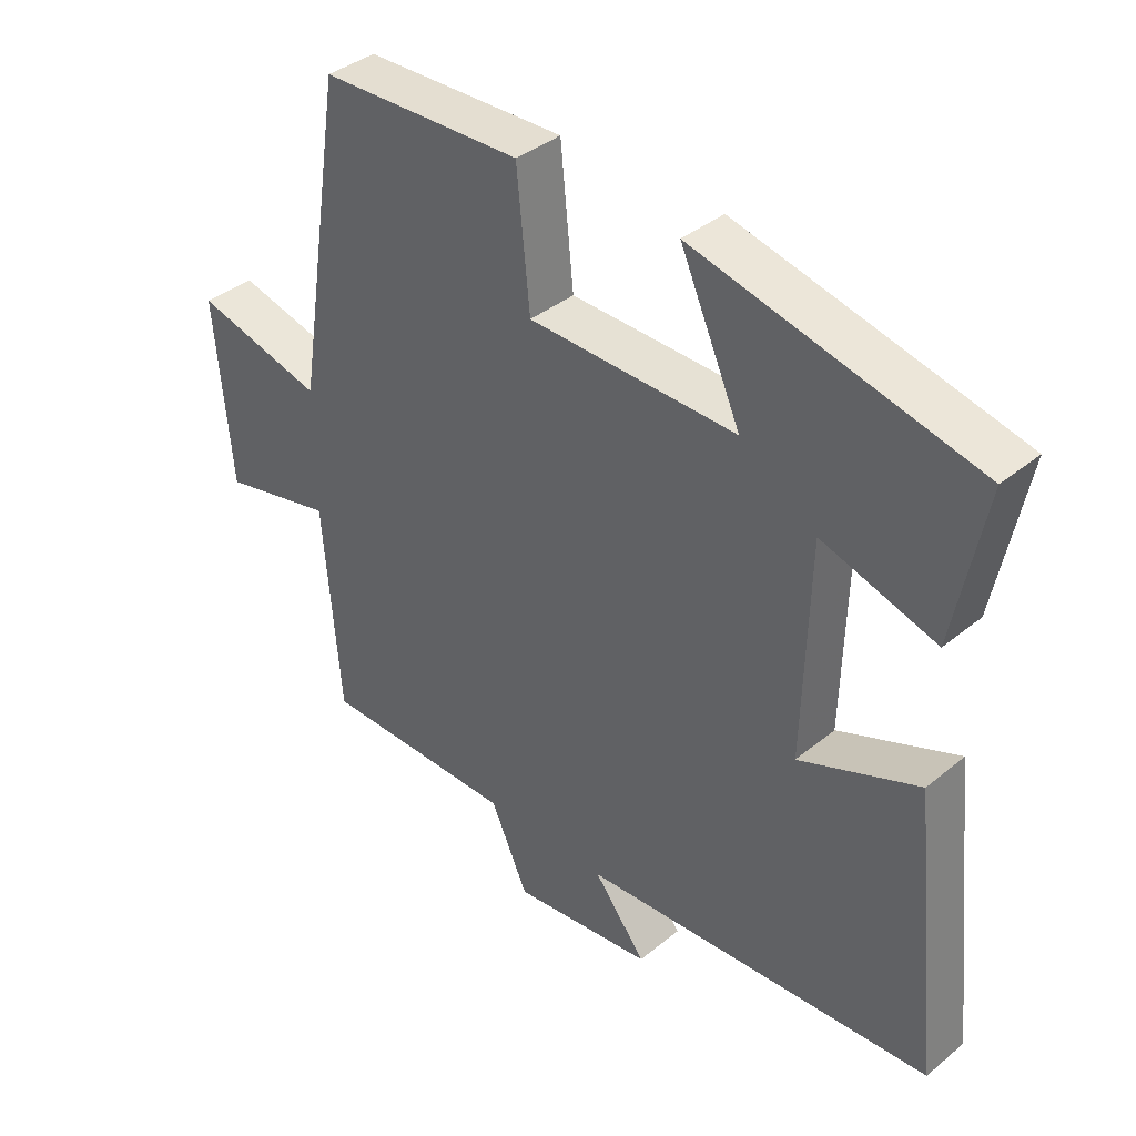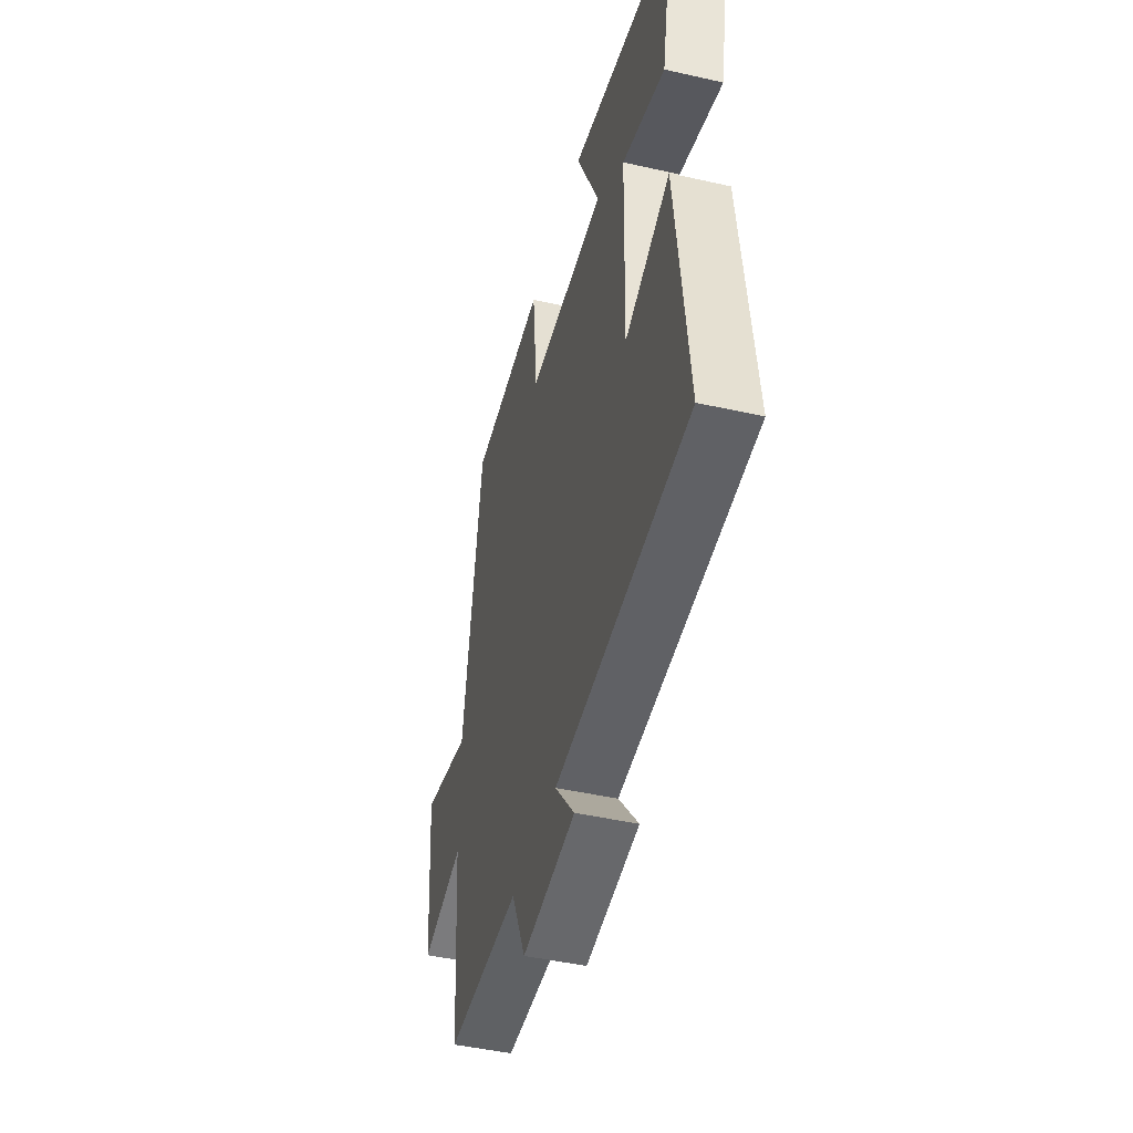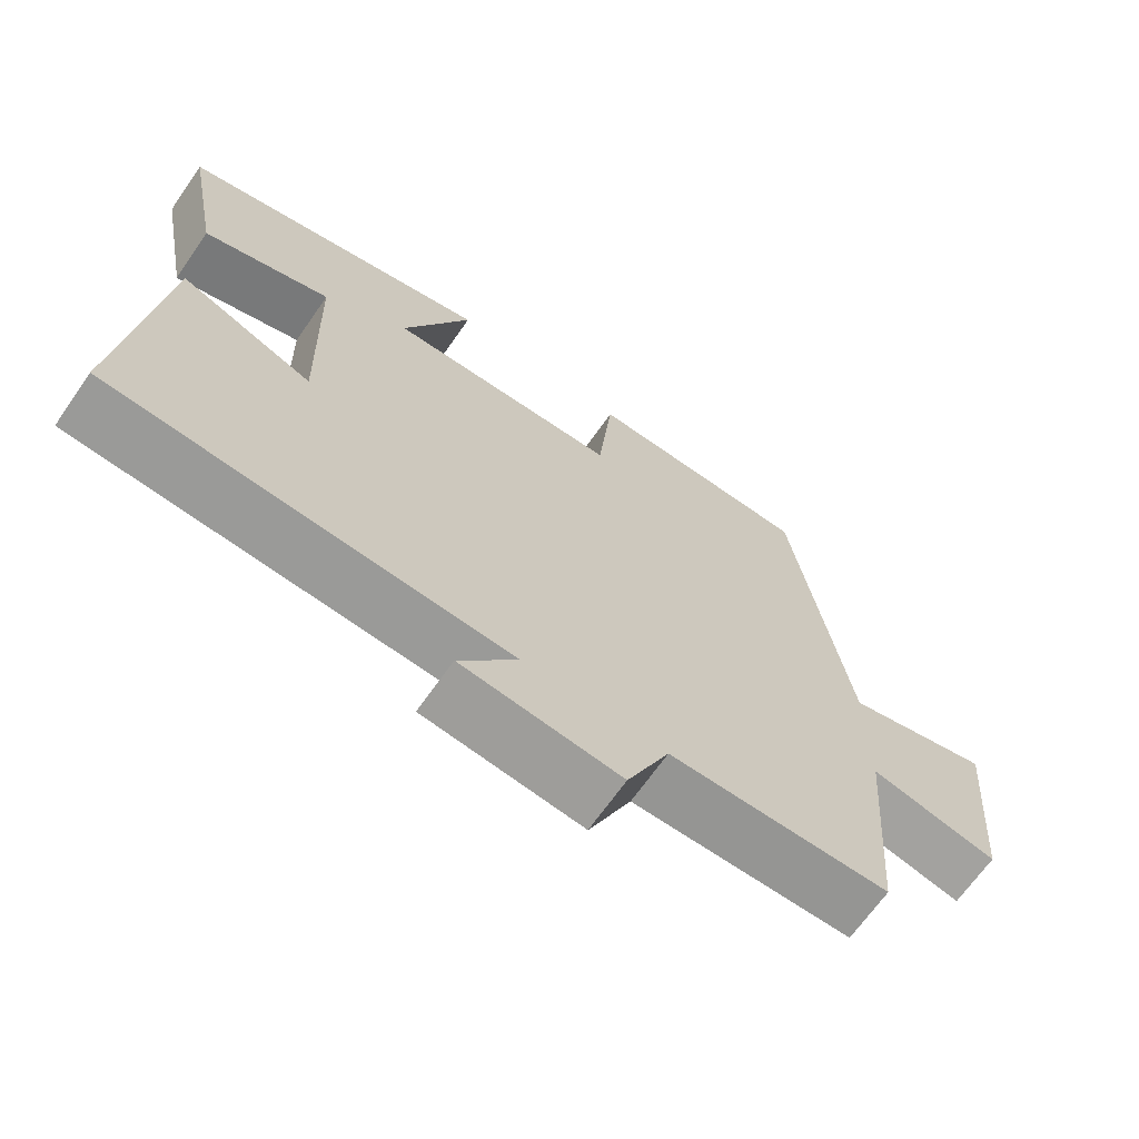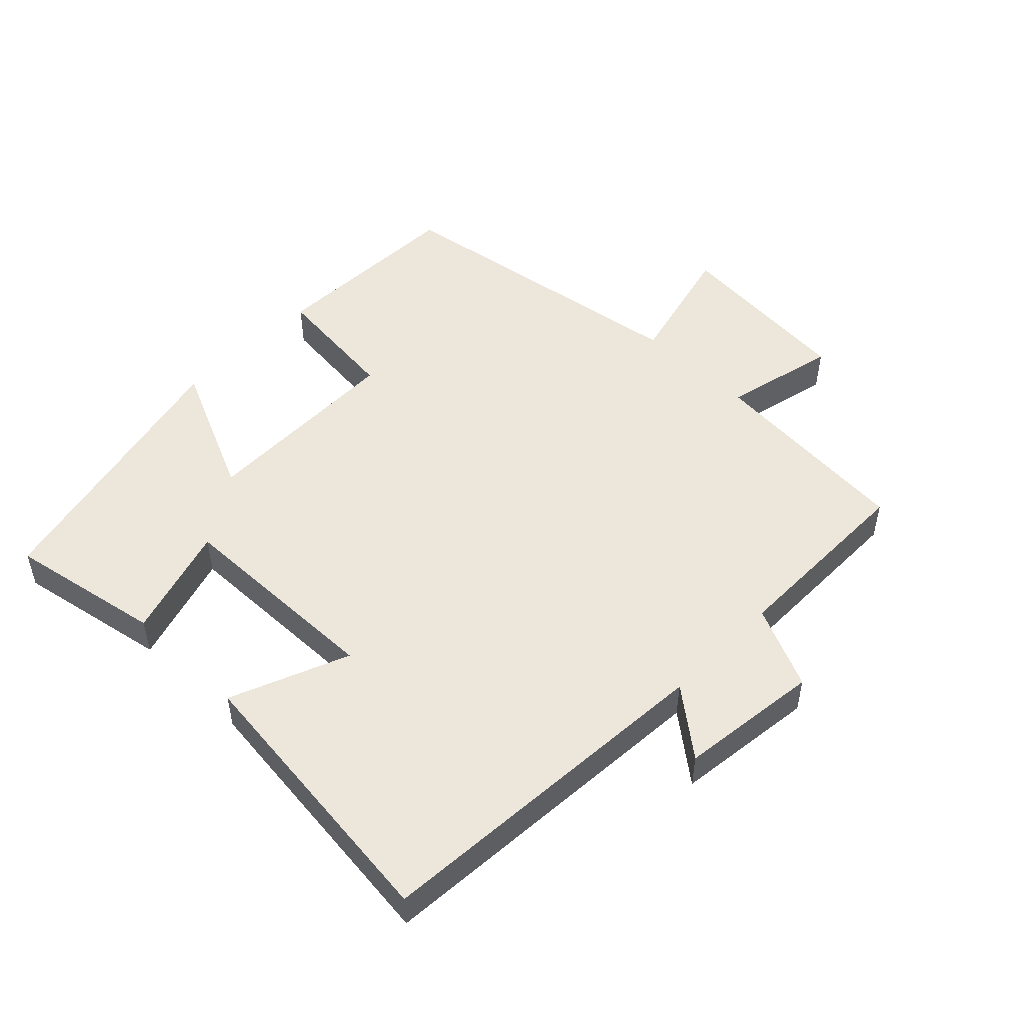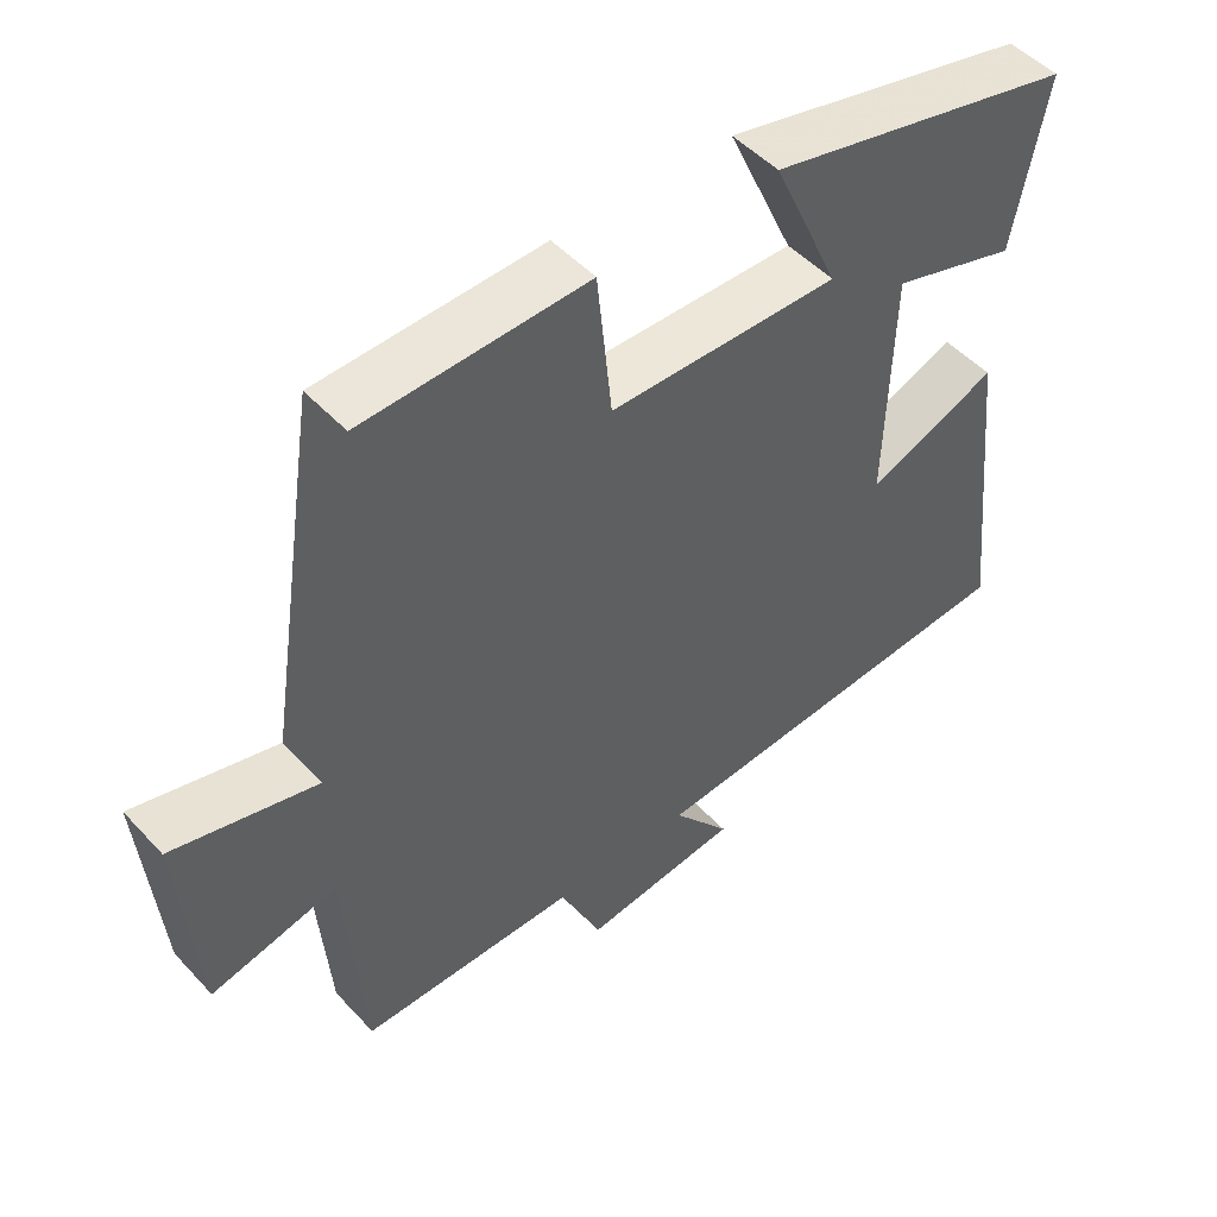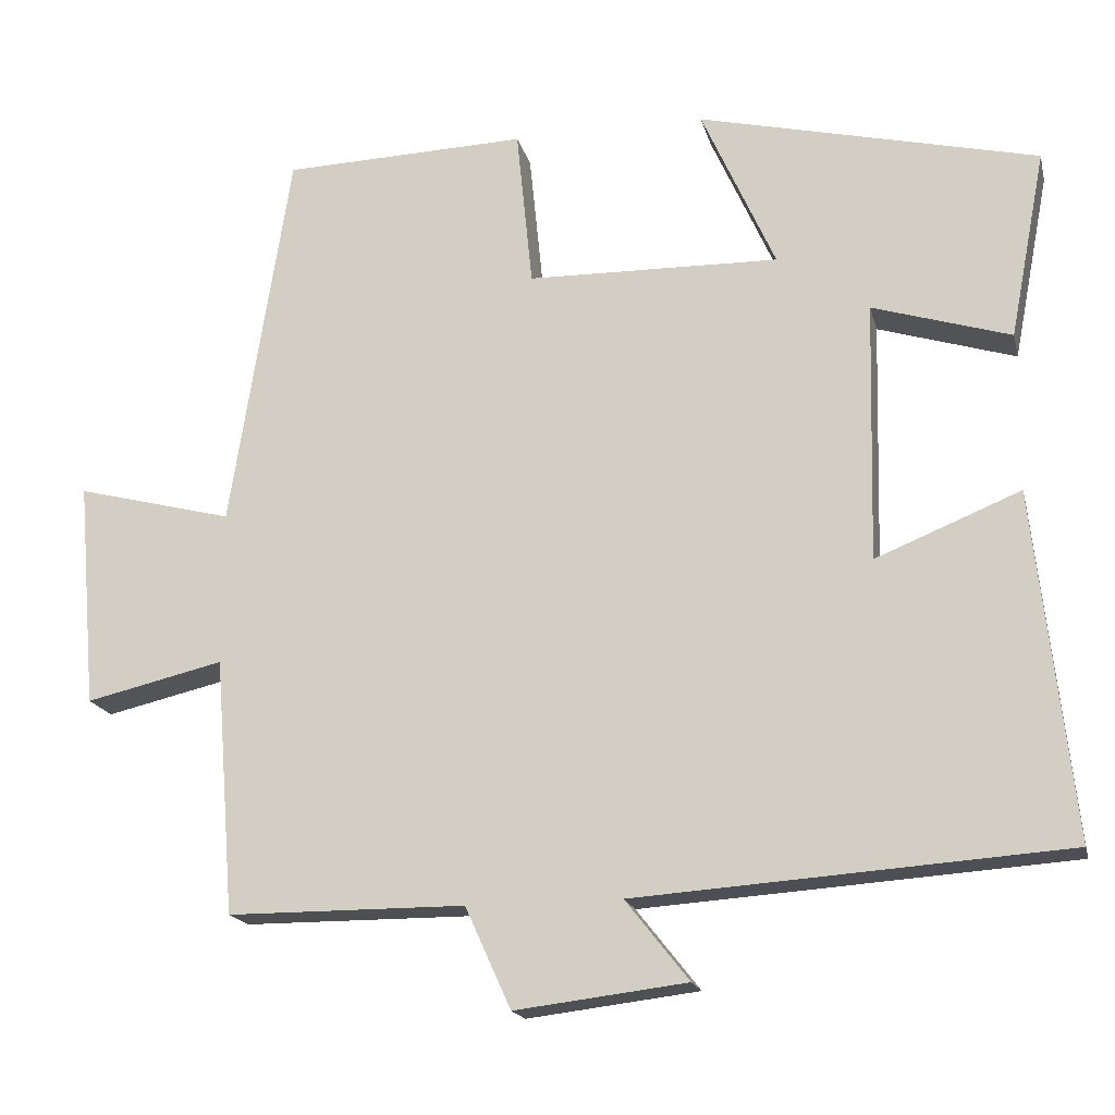
<metadata>
{"format":"obj","ext":"obj","renderer":"f3d","projection":"perspective","resolution":1024,"background":"white","views":[{"elev":38.2,"azim":44.1,"up":"+Z"},{"elev":-45.6,"azim":75.4,"up":"+Z"},{"elev":-67.4,"azim":145.1,"up":"+Z"},{"elev":50.4,"azim":134.4,"up":"+Y"},{"elev":49.5,"azim":-40.7,"up":"+Z"},{"elev":-17.8,"azim":13.2,"up":"+Z"}]}
</metadata>
<code>
v -0.475 0.07 -0.499
v -0.5 0.07 -0.18
v -0.672 0.07 -0.22
v -0.696 0.07 0.062
v -0.5 0.07 0.012
v -0.425 0.07 0.49
v -0.12 0.07 0.5
v -0.1 0.07 0.301
v 0.214 0.07 0.295
v 0.122 0.07 0.5
v 0.545 0.07 0.4
v 0.5 0.07 0.166
v 0.328 0.07 0.219
v 0.32 0.07 -0.105
v 0.5 0.07 -0.032
v 0.547 0.07 -0.463
v 0.013 0.07 -0.5
v 0.092 0.07 -0.6
v -0.122 0.07 -0.626
v -0.179 0.07 -0.5
v -0.475 0 -0.499
v -0.5 0 -0.18
v -0.672 0 -0.22
v -0.696 0 0.062
v -0.5 0 0.012
v -0.425 0 0.49
v -0.12 0 0.5
v -0.1 0 0.301
v 0.214 0 0.295
v 0.122 0 0.5
v 0.545 0 0.4
v 0.5 0 0.166
v 0.328 0 0.219
v 0.32 0 -0.105
v 0.5 0 -0.032
v 0.547 0 -0.463
v 0.013 0 -0.5
v 0.092 0 -0.6
v -0.122 0 -0.626
v -0.179 0 -0.5
f 17 18 19 20
f 17 20 1 2
f 14 15 16 17
f 13 14 17 2
f 10 11 12 13
f 9 10 13
f 8 9 13 2
f 5 6 7 8
f 5 8 2 3
f 3 4 5
f 40 39 38 37
f 22 21 40 37
f 37 36 35 34
f 22 37 34 33
f 33 32 31 30
f 33 30 29
f 22 33 29 28
f 28 27 26 25
f 23 22 28 25
f 25 24 23
f 1 21 22 2
f 2 22 23 3
f 3 23 24 4
f 4 24 25 5
f 5 25 26 6
f 6 26 27 7
f 7 27 28 8
f 8 28 29 9
f 9 29 30 10
f 10 30 31 11
f 11 31 32 12
f 12 32 33 13
f 13 33 34 14
f 14 34 35 15
f 15 35 36 16
f 16 36 37 17
f 17 37 38 18
f 18 38 39 19
f 19 39 40 20
f 20 40 21 1

</code>
